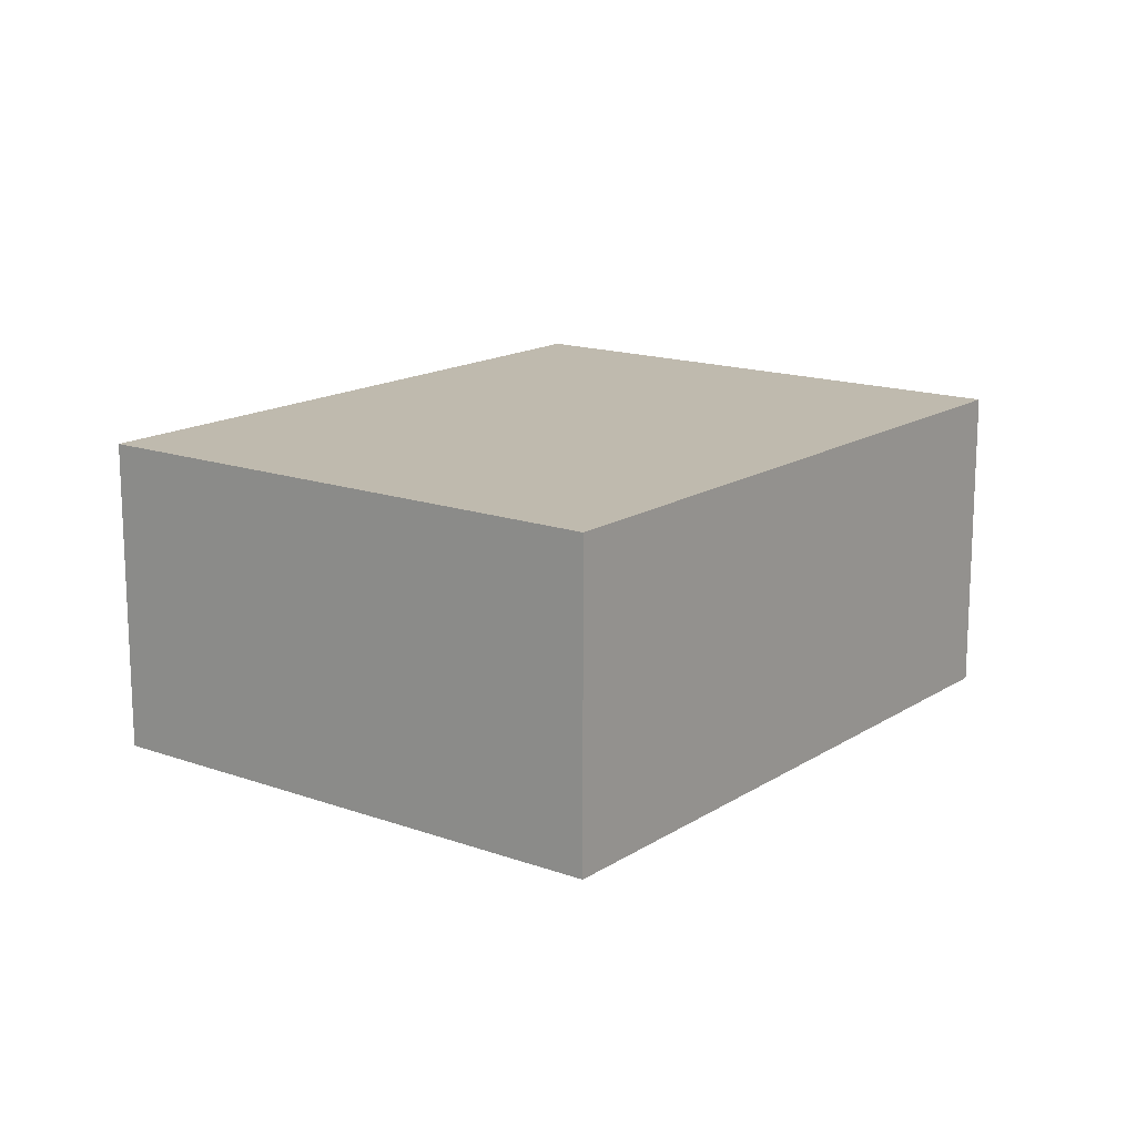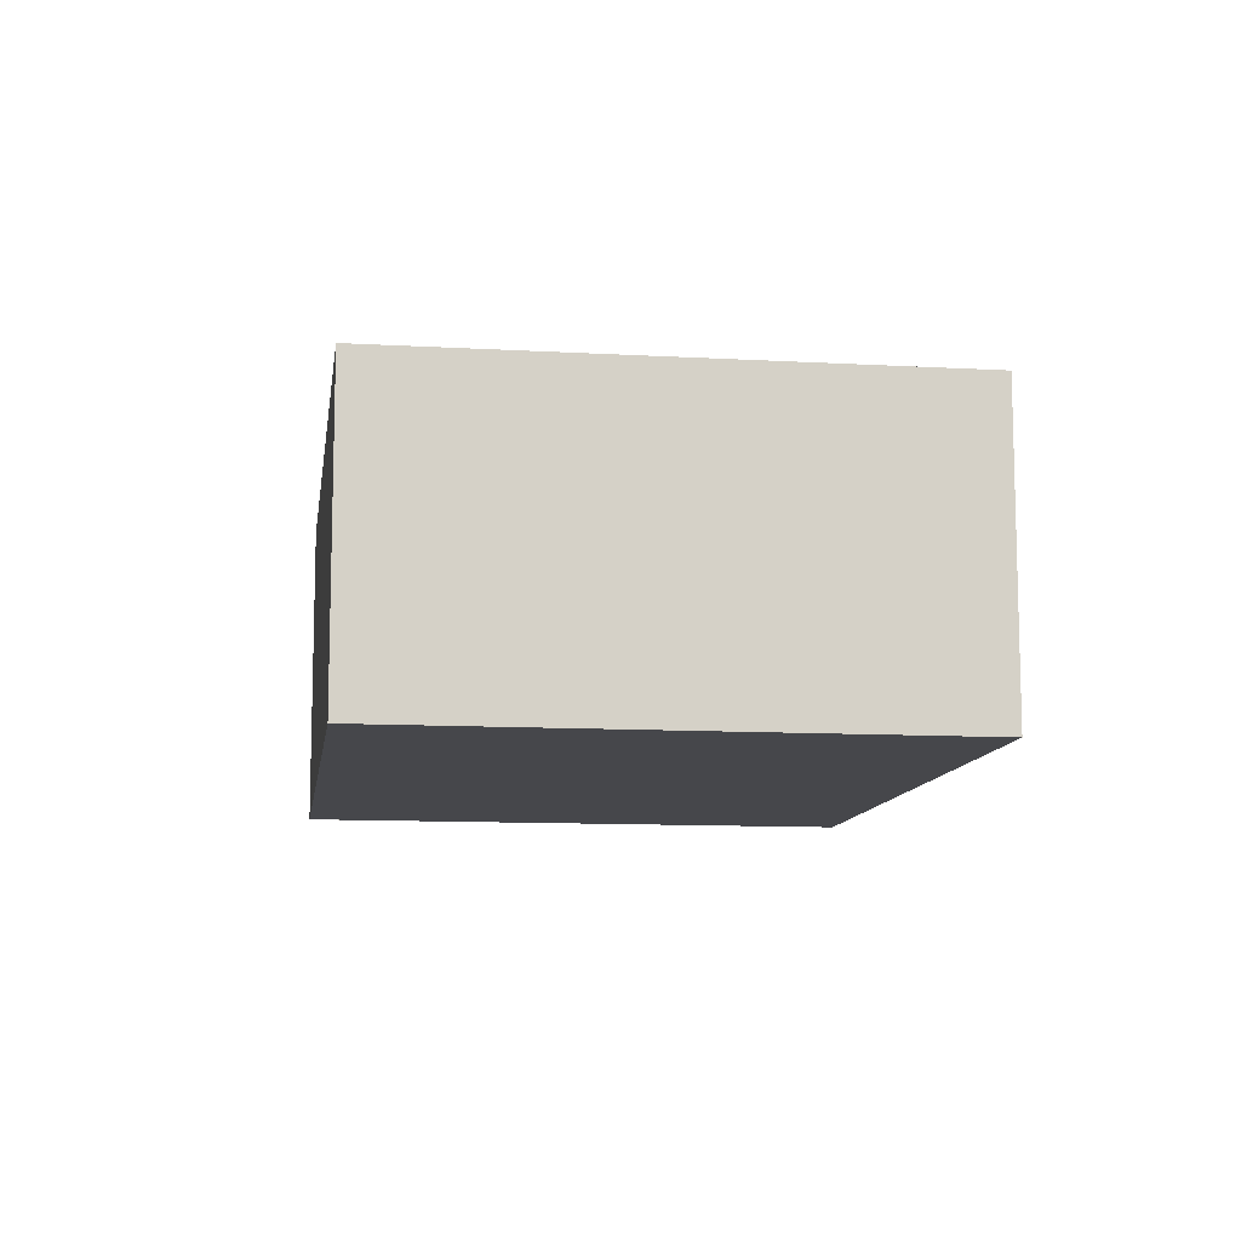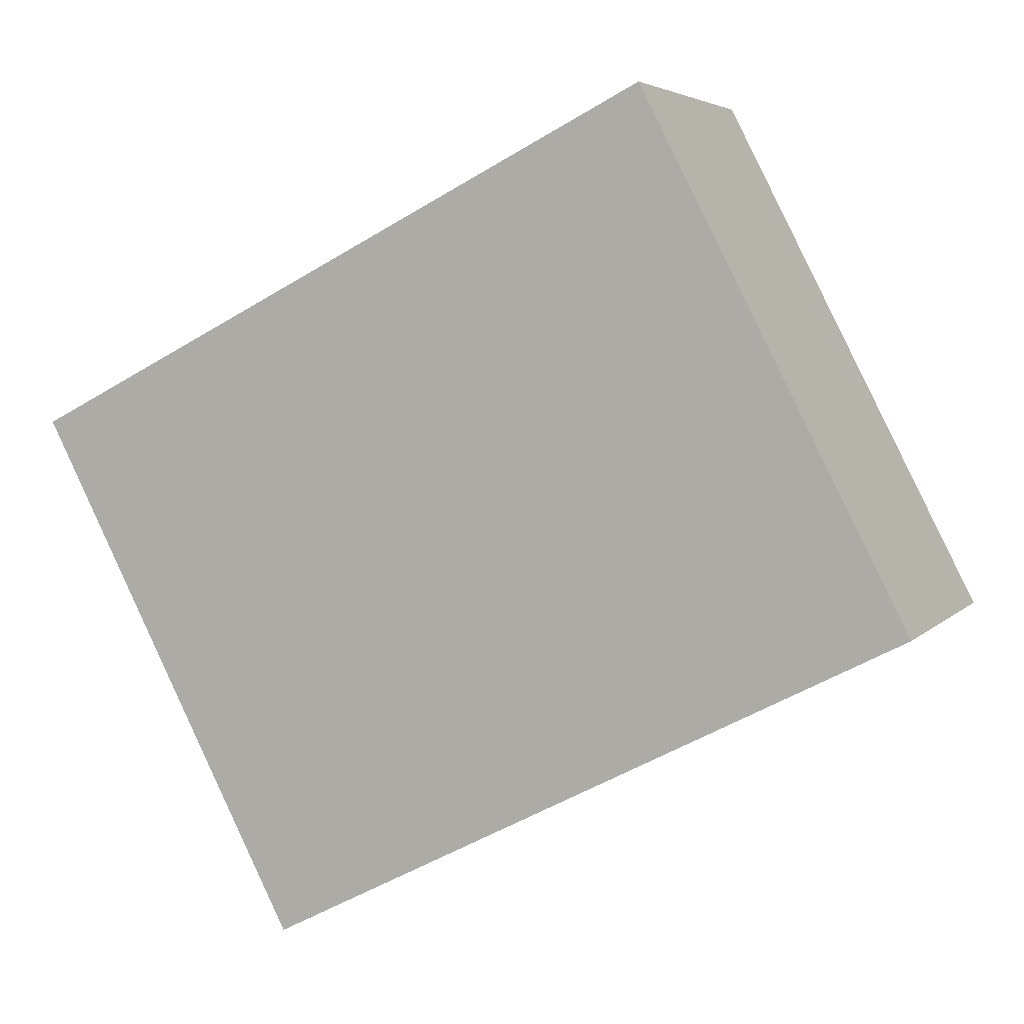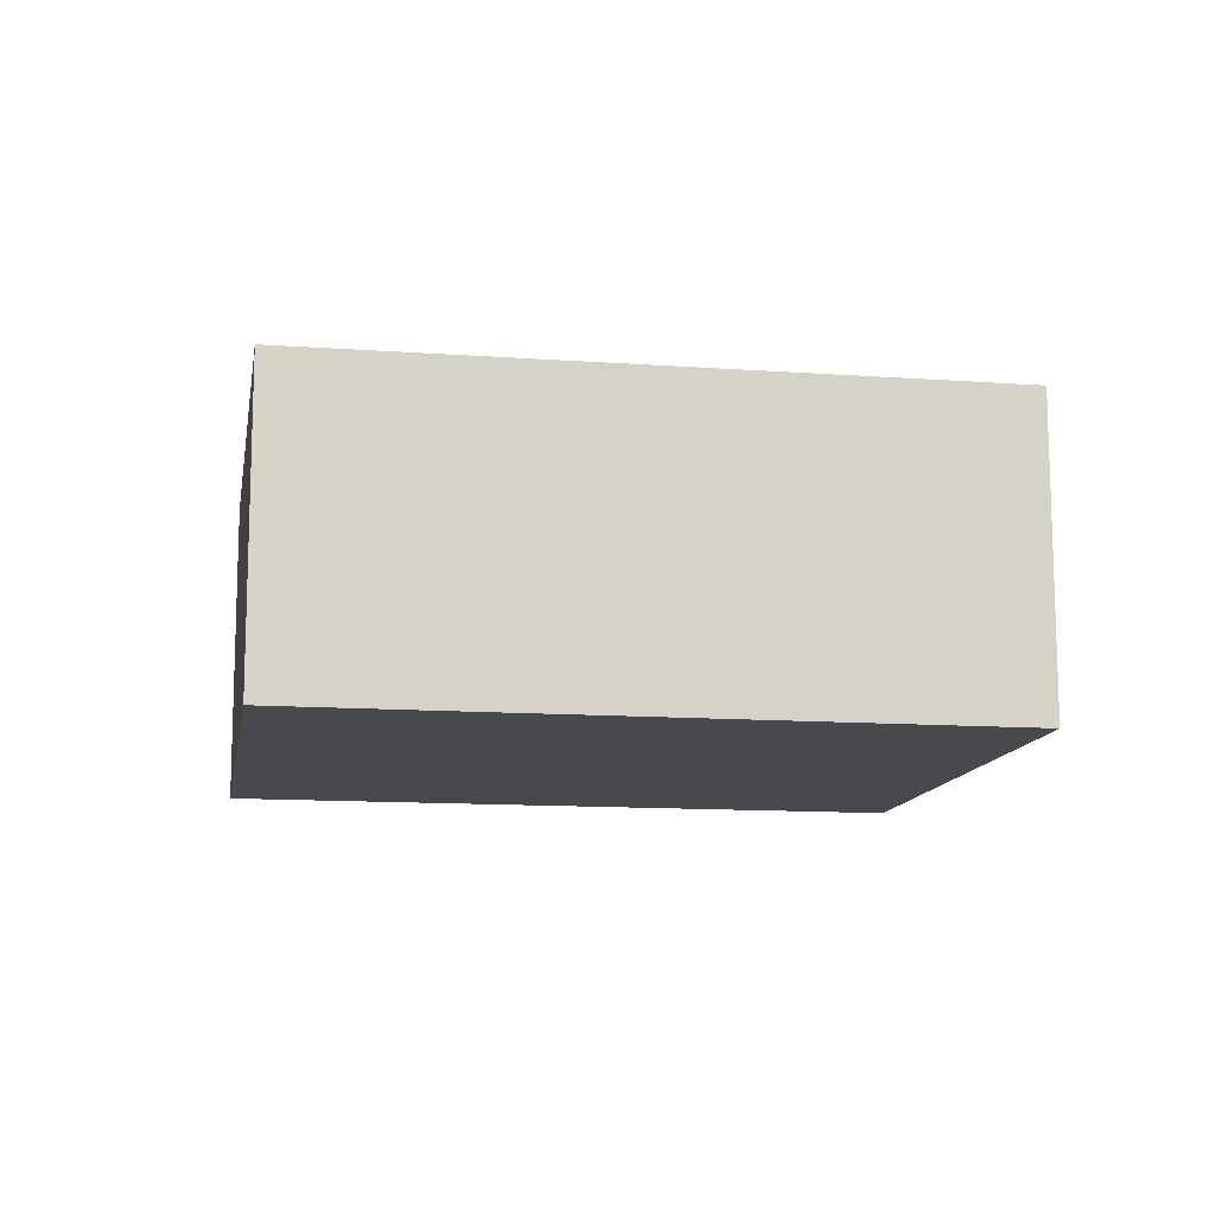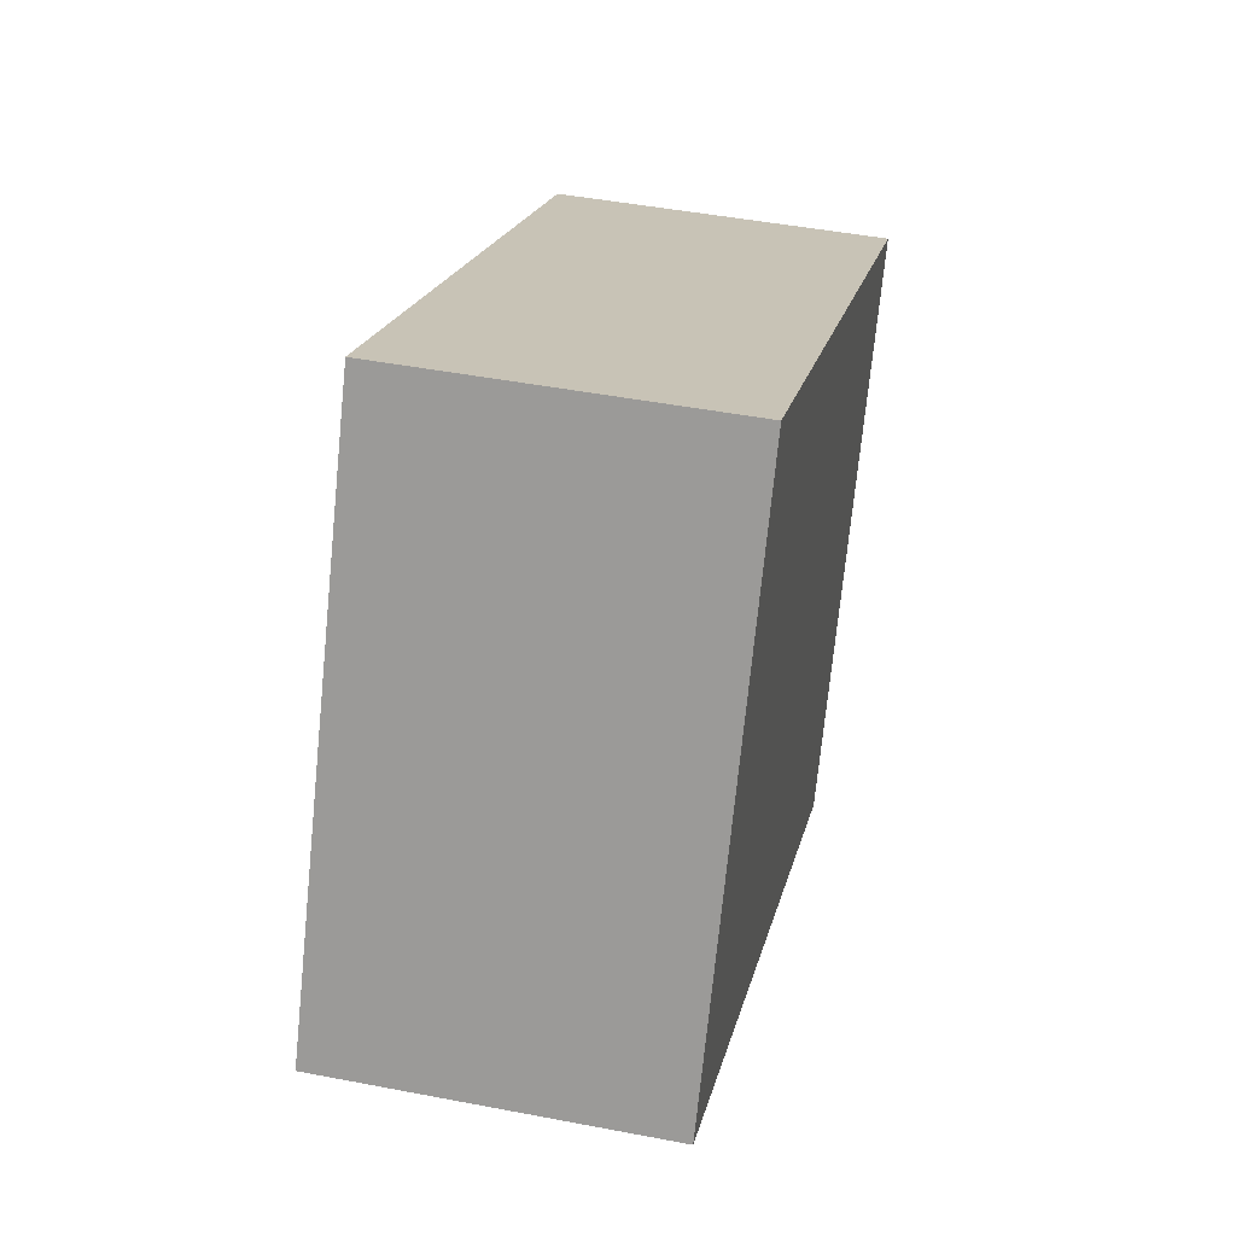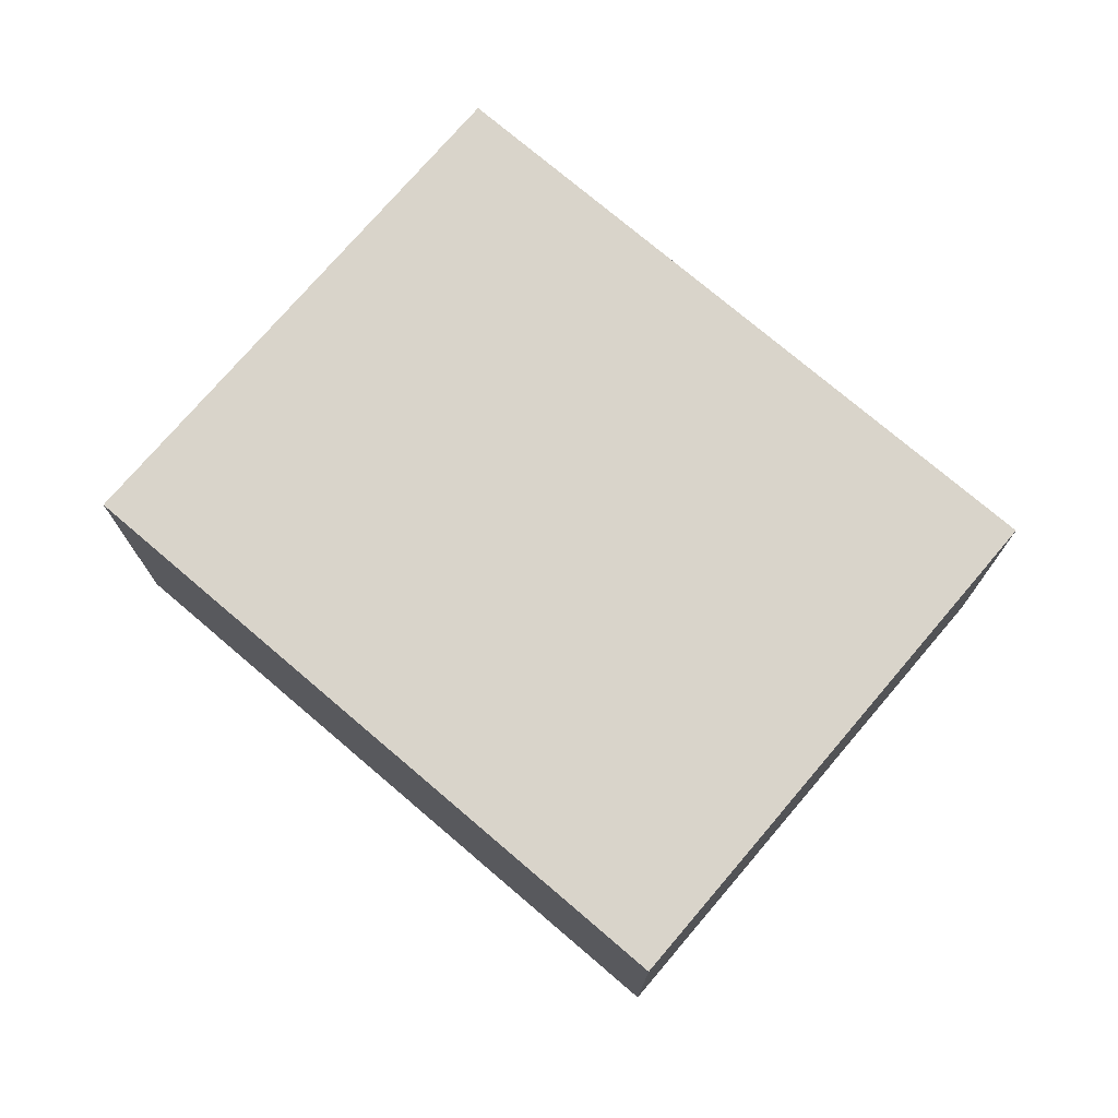
<metadata>
{"format":"obj","ext":"obj","renderer":"f3d","projection":"perspective","resolution":1024,"background":"white","views":[{"elev":15.5,"azim":154.3,"up":"+Y"},{"elev":-10.7,"azim":109.1,"up":"+Y"},{"elev":4.6,"azim":-158.9,"up":"+Z"},{"elev":-12.3,"azim":-162.4,"up":"+Y"},{"elev":45.6,"azim":-77.5,"up":"+Z"},{"elev":74.8,"azim":-112.4,"up":"+Y"}]}
</metadata>
<code>
v  0 2.947 1.805e-16
v  8.359 2.947 1.724
v  5.921 2.947 -3.034
v  2.438 2.947 4.758
v  5.921 1.858e-16 -3.034
v  0 0 0
v  2.438 -2.913e-16 4.758
v  8.359 -1.056e-16 1.724
g defaultobject
f 1 2 3
f 2 1 4
f 5 1 3
f 1 5 6
f 6 4 1
f 4 6 7
f 7 2 4
f 2 7 8
f 8 3 2
f 3 8 5
f 8 6 5
f 6 8 7

</code>
